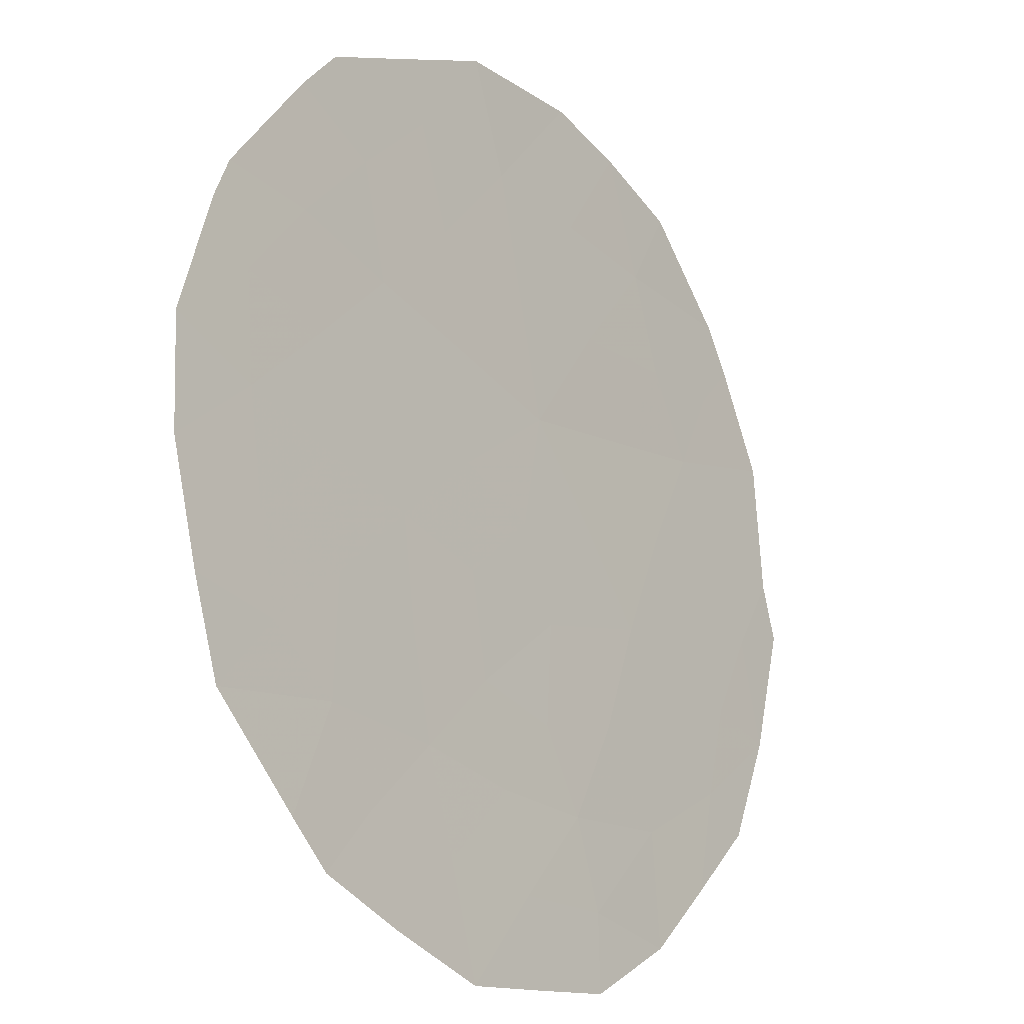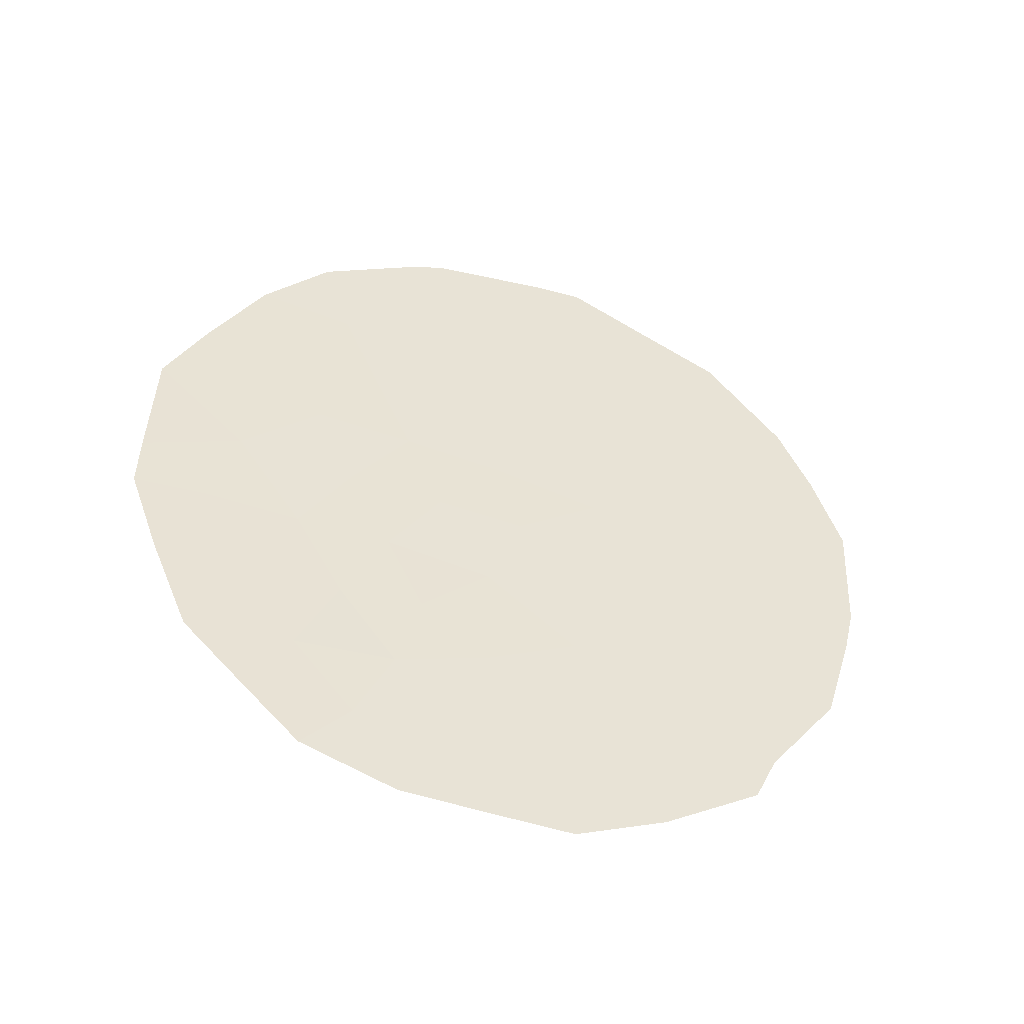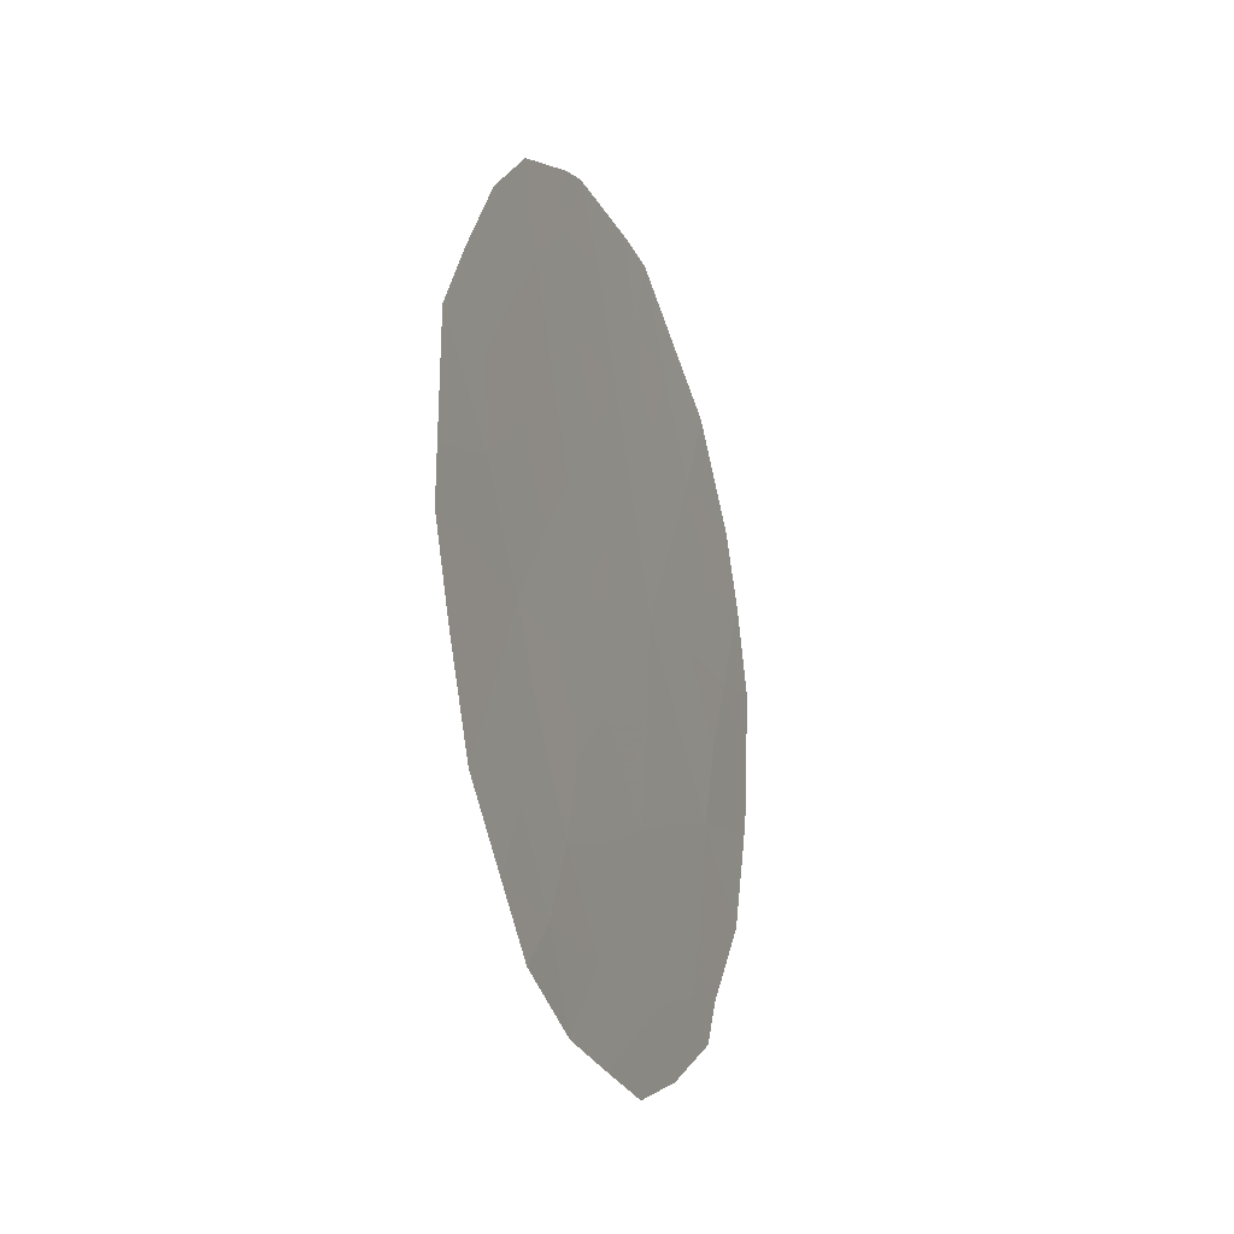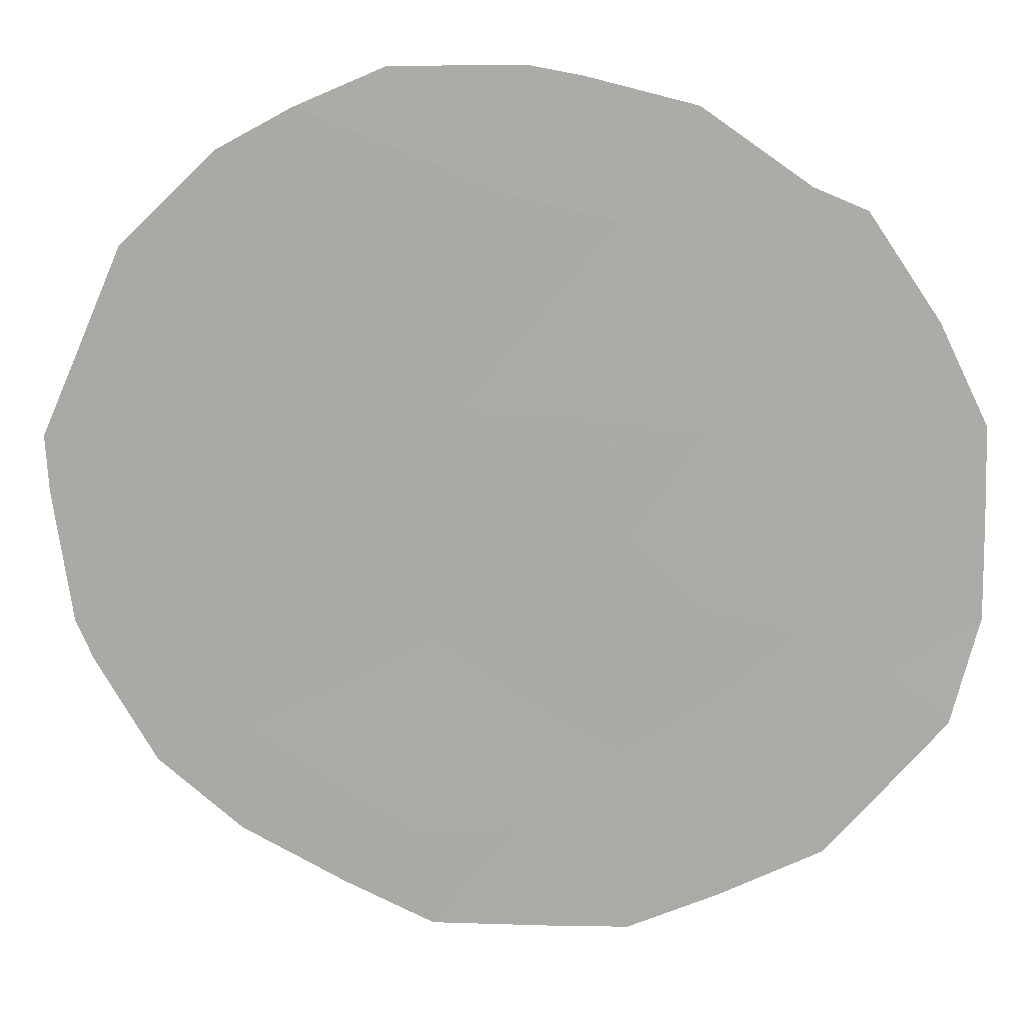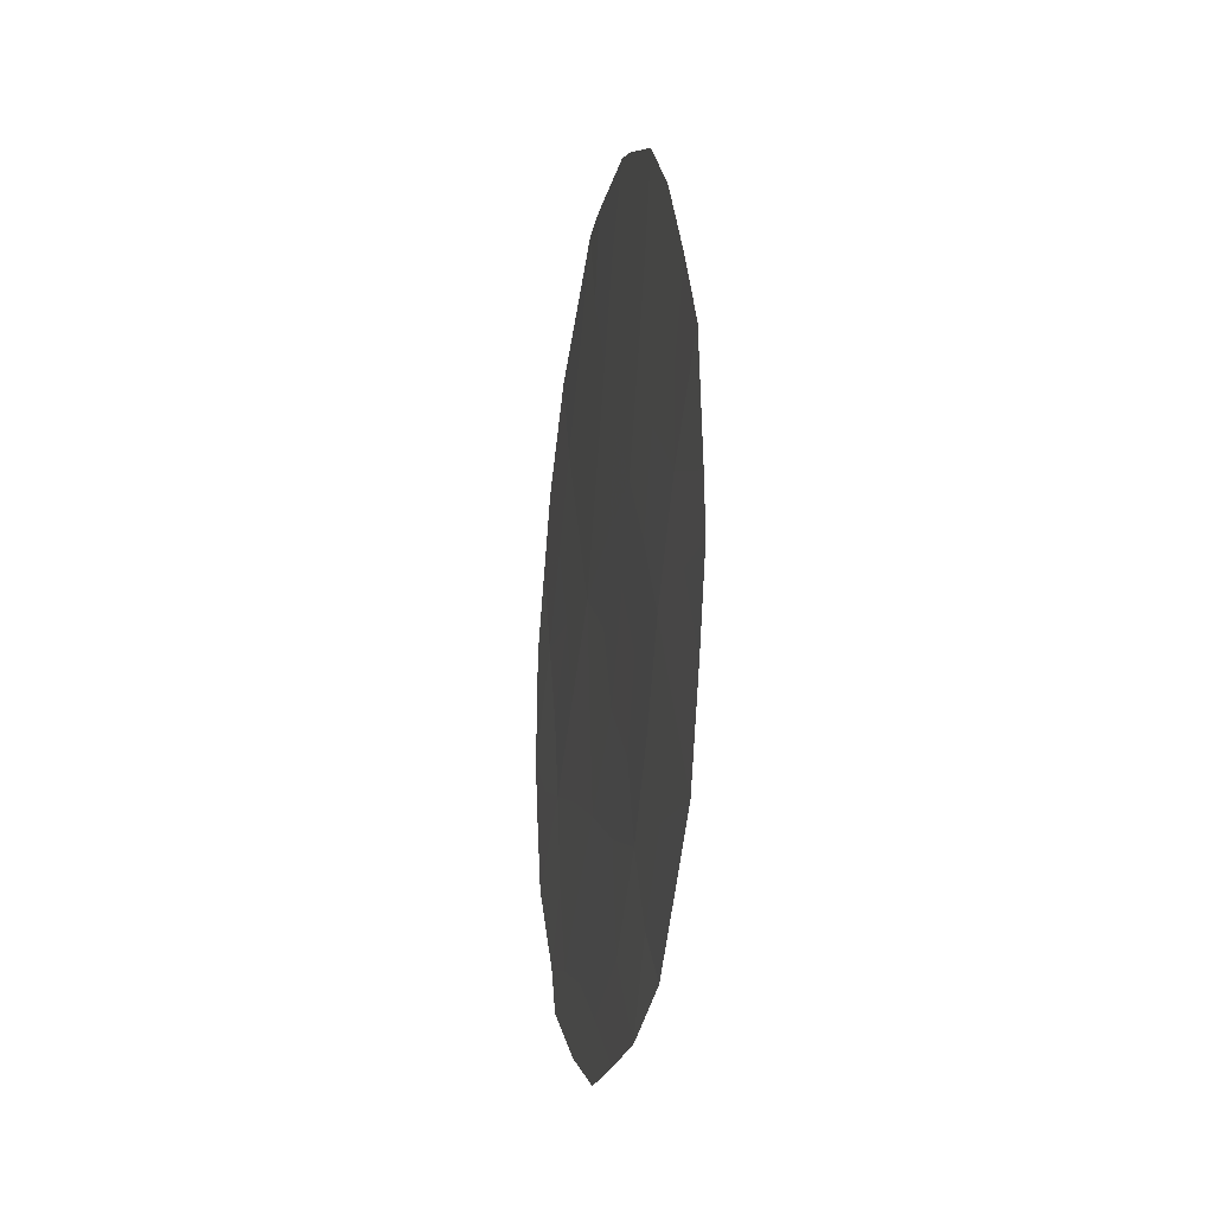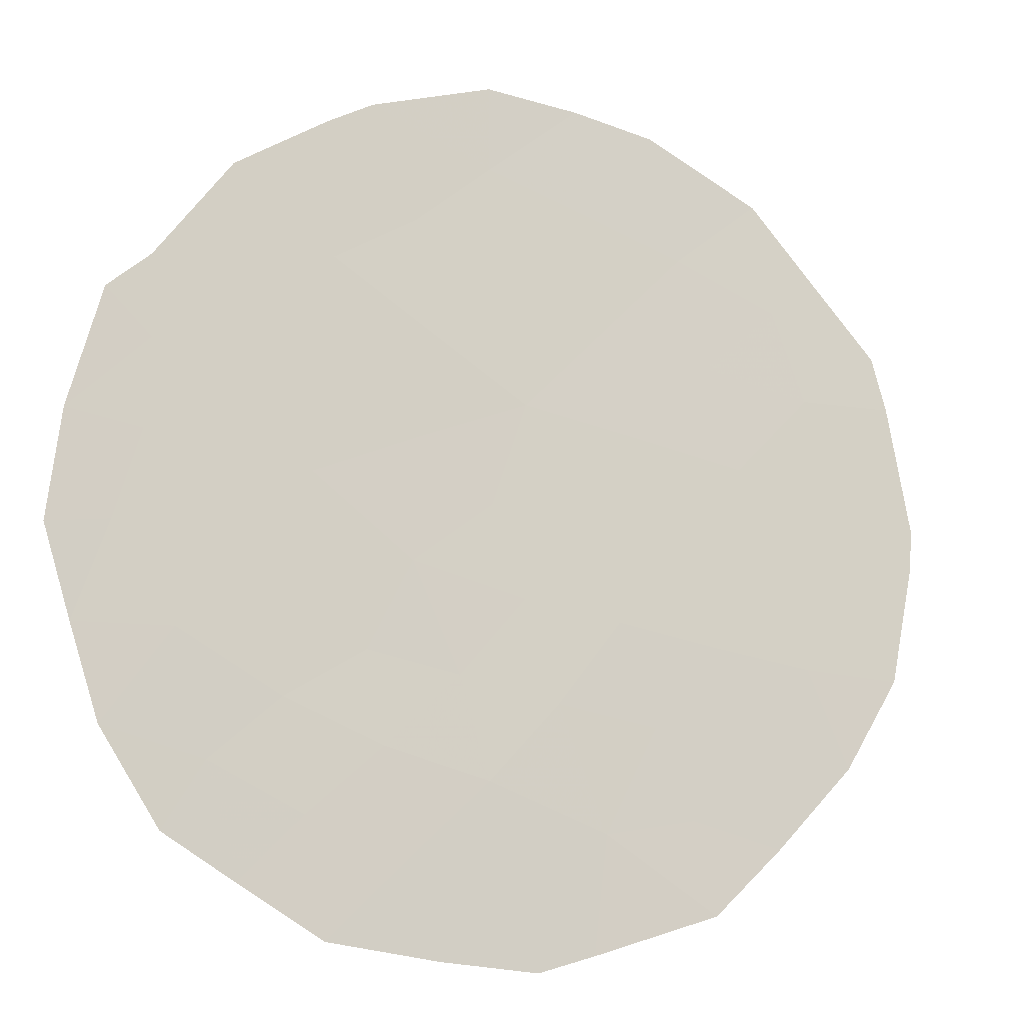
<metadata>
{"format":"obj","ext":"obj","renderer":"f3d","projection":"perspective","resolution":1024,"background":"white","views":[{"elev":-67.9,"azim":-153.0,"up":"+Z"},{"elev":-47.5,"azim":-140.2,"up":"+Y"},{"elev":-25.2,"azim":167.9,"up":"+Y"},{"elev":-18.7,"azim":-84.4,"up":"+Z"},{"elev":-19.8,"azim":137.5,"up":"+Y"},{"elev":19.8,"azim":61.8,"up":"+Z"}]}
</metadata>
<code>
v 85.62 40.73 78.74
v 84.8 34.34 80.06
v 85.4 37.74 79.09
v 85.54 35.51 78.85
v 87.57 38.32 75.62
v 86.55 38.11 77.26
v 85.92 39.79 78.28
v 85.6 33.6 78.75
v 84.53 36.22 80.5
v 86.14 40.76 77.92
v 86.99 39.93 76.58
v 86.54 34.74 77.22
v 87.15 36.43 76.28
v 86.49 33.08 77.3
v 86.99 33.4 76.46
v 87.65 34.58 75.41
v 83.78 36.99 81.7
v 83.85 36.49 81.6
v 84.54 34.03 80.5
v 87.52 40.07 75.73
v 87.15 40.83 76.32
v 84.02 35.48 81.34
v 86.02 33.04 78.07
v 88.05 37.01 74.82
v 88.05 36.43 74.8
v 85.57 33.02 78.82
v 83.74 38.23 81.73
v 84.41 34.51 80.7
v 87.81 39.12 75.24
v 88.04 38.29 74.87
v 85.74 41.63 78.56
v 86.41 41.51 77.49
v 86.61 41.36 77.17
v 85.45 41.64 79
v 85.04 41.26 79.64
v 83.9 39.09 81.46
v 84.08 39.83 81.16
v 84.52 40.77 80.46
v 86.87 35.54 76.71
v 86.41 35.6 77.44
v 86.63 36.41 77.11
v 86.74 33.93 76.89
v 87.08 34.68 76.34
v 87.3 33.94 75.97
v 85.12 34.89 79.54
v 85.6 34.46 78.75
v 85.85 37.14 78.36
v 86.05 36.24 78.04
v 85.46 36.58 78.98
v 84.39 37.12 80.71
v 84.12 36.49 81.15
v 84.16 38.01 81.05
v 84.75 37.92 80.12
v 84.94 36.94 79.83
v 86.23 38.92 77.78
v 86.46 39.85 77.42
v 86.78 39.01 76.91
v 85.66 38.8 78.68
v 85.07 38.79 79.61
v 85.36 39.74 79.16
v 87.52 37.42 75.68
v 87.66 36.48 75.44
v 85.03 35.9 79.68
v 84.63 35.24 80.33
v 87.09 38.18 76.39
v 87.31 39.09 76.05
v 87.38 35.54 75.87
v 84.46 38.89 80.57
v 87.87 35.56 75.07
v 85.22 34.07 79.38
v 85.07 33.42 79.63
v 86.03 35.05 78.05
v 86 37.99 78.13
v 86.34 37.23 77.59
v 86.65 40.7 77.12
v 85.12 40.65 79.53
v 86.87 37.29 76.74
v 84.76 39.76 80.09
v 86.13 33.93 77.89
f 39 40 41
f 43 44 42
f 70 45 46
f 47 48 49
f 50 51 17
f 53 54 50
f 55 56 57
f 11 21 20
f 10 75 56
f 58 59 60
f 79 42 14
f 8 79 23
f 64 63 45
f 9 64 22
f 65 57 66
f 5 66 29
f 5 29 30
f 75 32 33
f 1 34 31
f 39 67 43
f 59 53 68
f 1 76 34
f 8 23 26
f 62 69 67
f 49 63 54
f 70 8 71
f 72 48 40
f 52 27 36
f 78 37 38
f 5 30 61
f 2 19 28
f 1 60 76
f 58 55 73
f 47 73 74
f 11 75 21
f 34 76 35
f 77 65 61
f 41 74 77
f 46 72 79
f 13 39 41
f 39 12 40
f 41 40 48
f 14 42 15
f 12 43 42
f 43 16 44
f 42 44 15
f 8 70 46
f 70 2 45
f 46 45 4
f 3 47 49
f 49 48 4
f 50 9 51
f 17 51 18
f 17 52 50
f 52 53 50
f 53 3 54
f 50 54 9
f 6 55 57
f 55 7 56
f 57 56 11
f 7 10 56
f 56 75 11
f 7 58 60
f 58 3 59
f 60 59 78
f 1 10 7
f 9 22 51
f 18 51 22
f 8 46 79
f 79 12 42
f 79 14 23
f 13 61 62
f 62 61 24
f 25 62 24
f 2 64 45
f 64 9 63
f 45 63 4
f 52 17 27
f 28 64 2
f 64 28 22
f 5 65 66
f 65 6 57
f 66 57 11
f 20 66 11
f 66 20 29
f 31 10 1
f 10 31 32
f 12 39 43
f 39 13 67
f 43 67 16
f 78 59 68
f 59 3 53
f 68 53 52
f 68 36 37
f 36 68 52
f 78 68 37
f 13 62 67
f 62 25 69
f 67 69 16
f 3 49 54
f 49 4 63
f 54 63 9
f 26 71 8
f 2 70 71
f 71 19 2
f 12 72 40
f 72 4 48
f 61 30 24
f 1 7 60
f 3 58 73
f 58 7 55
f 73 55 6
f 48 47 74
f 47 3 73
f 74 73 6
f 32 75 10
f 75 33 21
f 38 76 78
f 76 38 35
f 13 77 61
f 77 6 65
f 61 65 5
f 13 41 77
f 41 48 74
f 77 74 6
f 46 4 72
f 79 72 12
f 76 60 78

</code>
